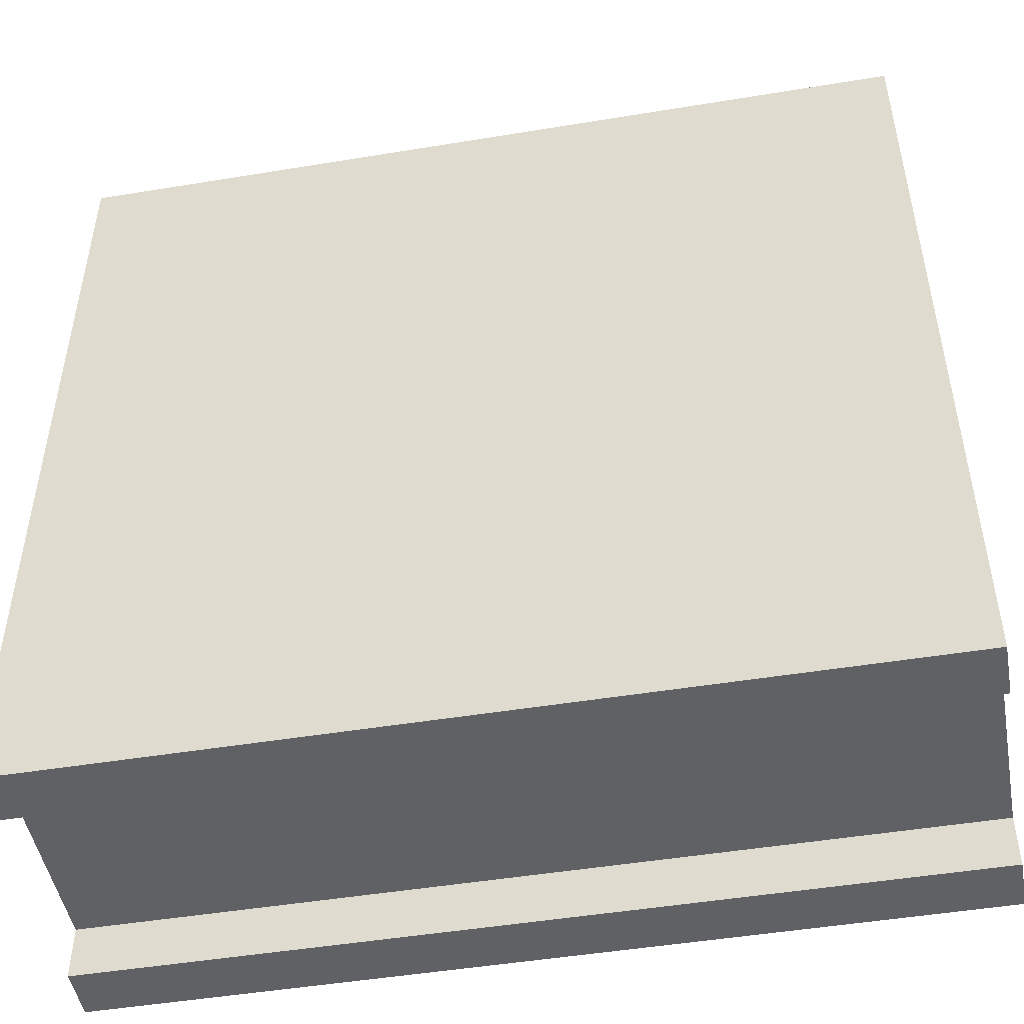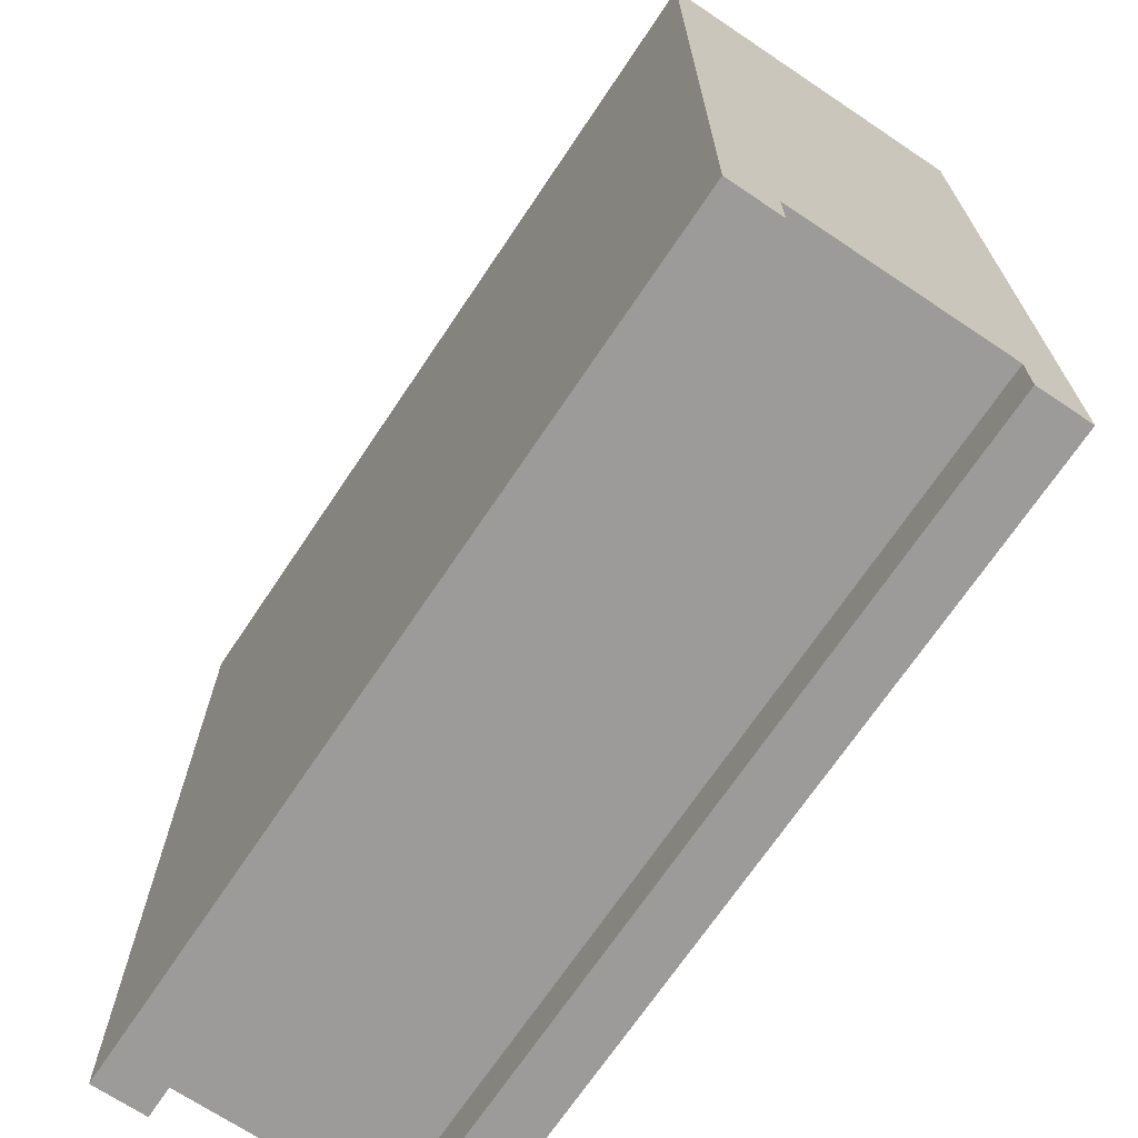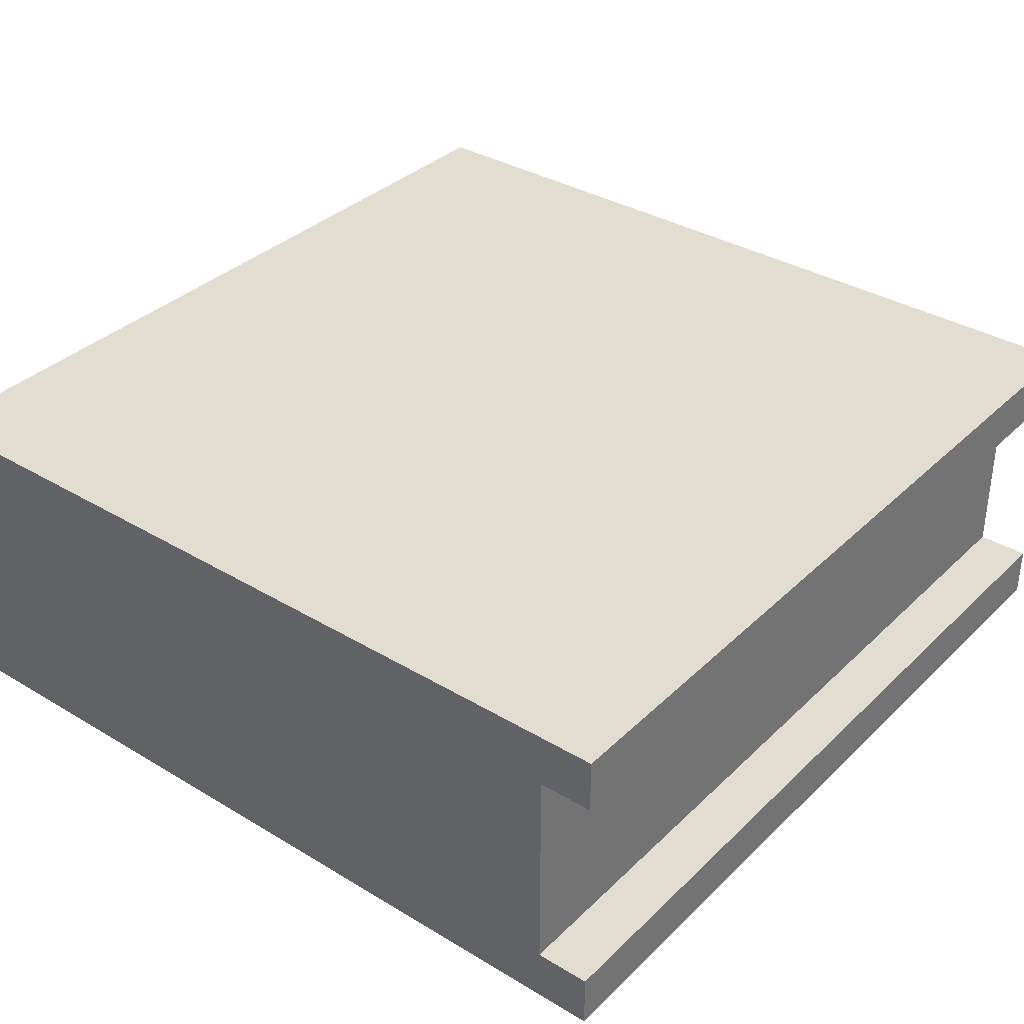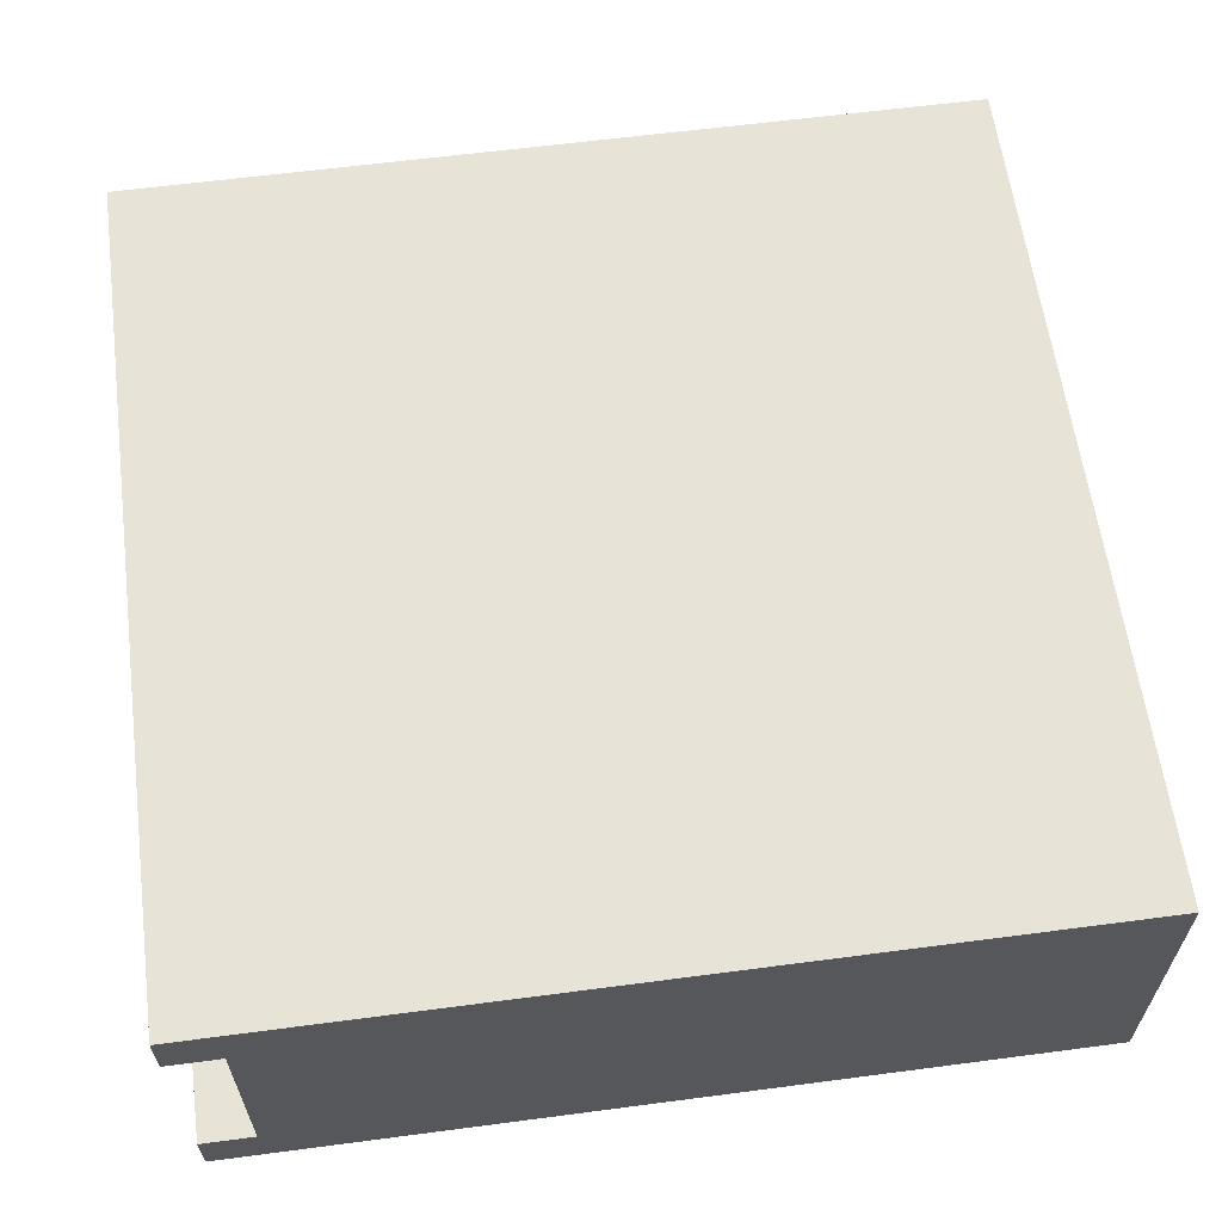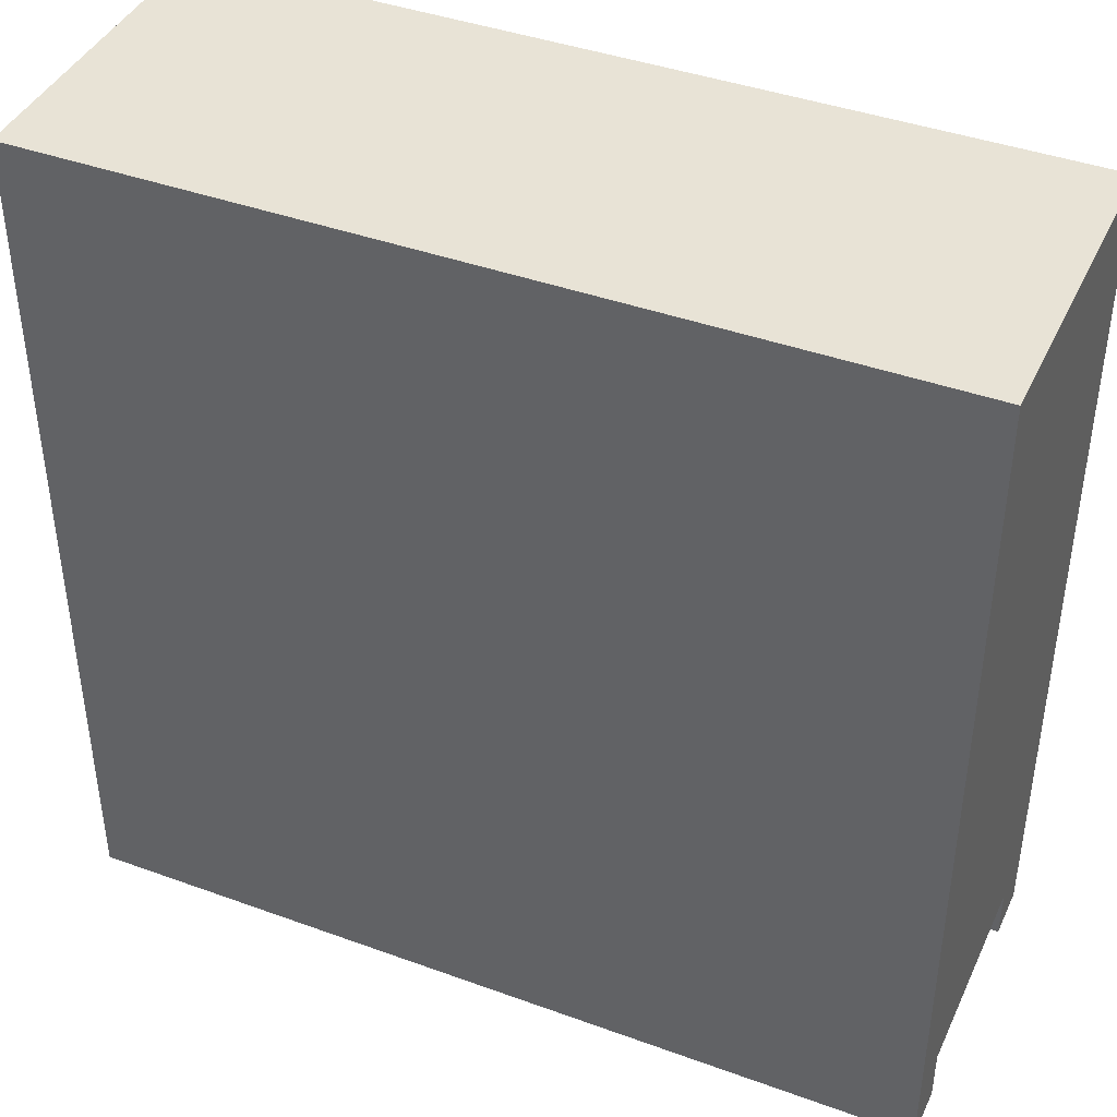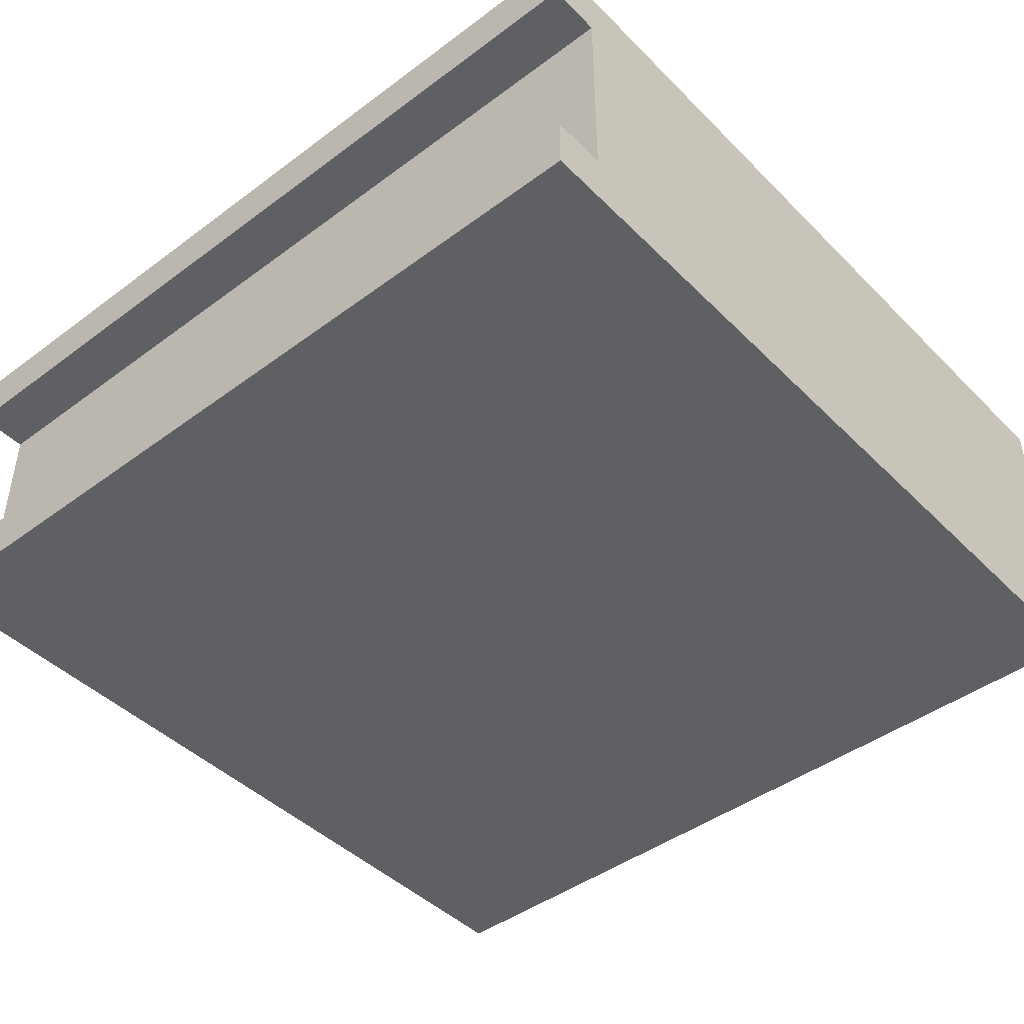
<metadata>
{"format":"obj","ext":"obj","renderer":"f3d","projection":"perspective","resolution":1024,"background":"white","views":[{"elev":-48.6,"azim":10.4,"up":"+Y"},{"elev":-69.7,"azim":-123.8,"up":"+Y"},{"elev":35.1,"azim":-51.4,"up":"+Z"},{"elev":61.5,"azim":82.4,"up":"+Z"},{"elev":41.6,"azim":-156.3,"up":"+Y"},{"elev":-44.2,"azim":41.0,"up":"+Z"}]}
</metadata>
<code>
o
v -0.8 1.7 0.5
v -0.8 1.7 0.4
v -0.8 1.7 0
v -0.8 1.7 -0.1
v -0.8 1.8 0.4
v -0.8 1.8 0
v -0.8 1.9 0.4
v -0.8 1.9 0
v -0.8 2.4 0.5
v -0.8 2.4 0.4
v -0.8 2.5 0
v -0.8 2.5 -0.1
v -0.8 2.7 0.4
v -0.8 2.7 0
v -0.8 3.3 0.5
v -0.8 3.3 -0.1
v 0.8 1.7 0.5
v 0.8 1.7 0.4
v 0.8 1.7 0
v 0.8 1.7 -0.1
v 0.8 1.8 0.4
v 0.8 1.8 0
v 0.8 1.9 0.4
v 0.8 1.9 0
v 0.8 2.4 0.5
v 0.8 2.4 0.4
v 0.8 2.5 0
v 0.8 2.5 -0.1
v 0.8 2.9 0.4
v 0.8 2.9 0
v 0.8 3.3 0.5
v 0.8 3.3 -0.1
v -0.8 1.7 0.5
v -0.8 2.4 0.5
v -0.8 3.3 0.5
v -0.5 2.4 0.5
v -0.5 2.5 0.5
v -0.4 2.5 0.5
v -0.4 3.2 0.5
v -0.3 3.2 0.5
v -0.3 3.3 0.5
v 0.3 3.2 0.5
v 0.3 3.3 0.5
v 0.4 2.5 0.5
v 0.4 3.2 0.5
v 0.5 2.4 0.5
v 0.5 2.5 0.5
v 0.8 1.7 0.5
v 0.8 2.4 0.5
v 0.8 3.3 0.5
v -0.8 1.7 0
v -0.8 1.8 0
v 0.8 1.7 0
v 0.8 1.8 0
v -0.8 1.7 0.4
v -0.8 1.8 0.4
v 0.8 1.7 0.4
v 0.8 1.8 0.4
v -0.8 1.7 -0.1
v -0.8 2.5 -0.1
v -0.8 3.3 -0.1
v -0.3 2.5 -0.1
v -0.3 3.3 -0.1
v 0.3 2.5 -0.1
v 0.3 3.3 -0.1
v 0.8 1.7 -0.1
v 0.8 2.5 -0.1
v 0.8 3.3 -0.1
v -0.8 1.7 0.5
v 0.8 1.7 0.5
v -0.8 1.7 0.4
v 0.8 1.7 0.4
v -0.8 1.7 0
v 0.8 1.7 0
v -0.8 1.7 -0.1
v 0.8 1.7 -0.1
v -0.8 1.8 0.4
v 0.8 1.8 0.4
v -0.8 1.8 0
v 0.8 1.8 0
v -0.8 3.3 0.5
v -0.3 3.3 0.5
v 0.3 3.3 0.5
v 0.8 3.3 0.5
v -0.3 3.3 0.4
v 0.3 3.3 0.4
v -0.3 3.3 0
v 0.3 3.3 0
v -0.8 3.3 -0.1
v -0.3 3.3 -0.1
v 0.3 3.3 -0.1
v 0.8 3.3 -0.1
f 5 2 1
f 6 4 3
f 7 5 1
f 7 6 5
f 8 4 6
f 8 6 7
f 9 7 1
f 10 8 7
f 10 7 9
f 11 4 8
f 11 8 10
f 12 4 11
f 13 10 9
f 13 11 10
f 14 12 11
f 14 11 13
f 15 13 9
f 15 14 13
f 16 12 14
f 16 14 15
f 17 18 21
f 19 20 22
f 17 21 23
f 21 22 23
f 22 20 24
f 23 22 24
f 17 23 25
f 23 24 26
f 25 23 26
f 24 20 27
f 26 24 27
f 27 20 28
f 25 26 29
f 26 27 29
f 27 28 30
f 29 27 30
f 25 29 31
f 29 30 31
f 30 28 32
f 31 30 32
f 36 34 33
f 36 35 34
f 37 35 36
f 38 37 36
f 38 35 37
f 39 35 38
f 40 39 38
f 40 35 39
f 41 35 40
f 42 40 38
f 42 41 40
f 43 41 42
f 44 38 36
f 44 42 38
f 45 43 42
f 45 42 44
f 46 36 33
f 46 44 36
f 47 45 44
f 47 44 46
f 48 46 33
f 49 47 46
f 49 46 48
f 50 43 45
f 50 47 49
f 50 45 47
f 53 52 51
f 54 52 53
f 55 56 57
f 57 56 58
f 59 60 62
f 60 61 62
f 62 61 63
f 59 62 64
f 62 63 64
f 64 63 65
f 59 64 66
f 64 65 67
f 66 64 67
f 67 65 68
f 71 70 69
f 72 70 71
f 75 74 73
f 76 74 75
f 79 78 77
f 80 78 79
f 81 82 85
f 82 83 85
f 83 84 86
f 85 83 86
f 81 85 87
f 85 86 87
f 86 84 88
f 87 86 88
f 81 87 89
f 87 88 90
f 89 87 90
f 88 84 91
f 90 88 91
f 91 84 92

</code>
